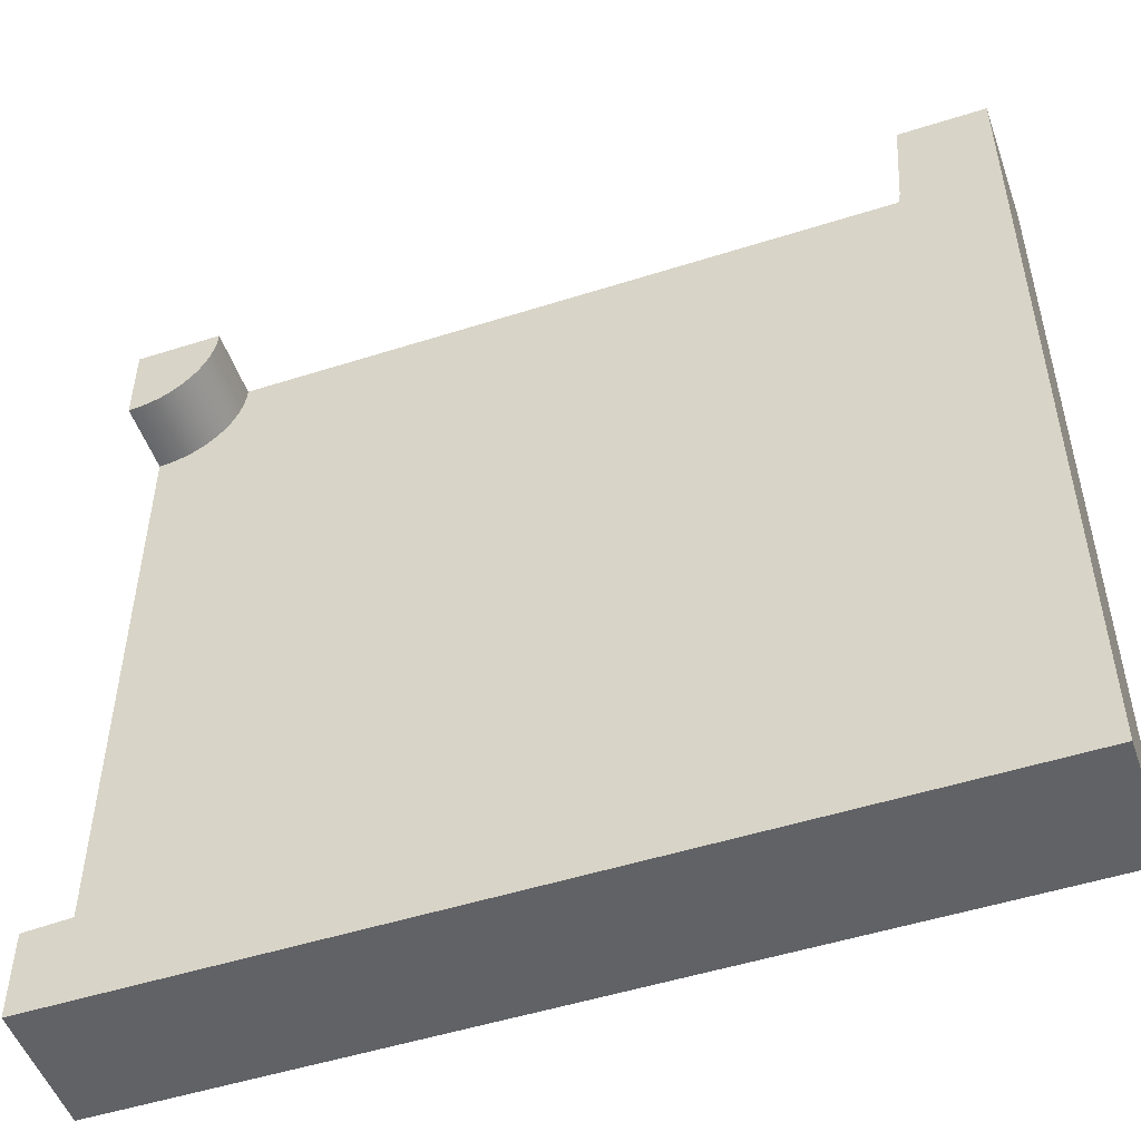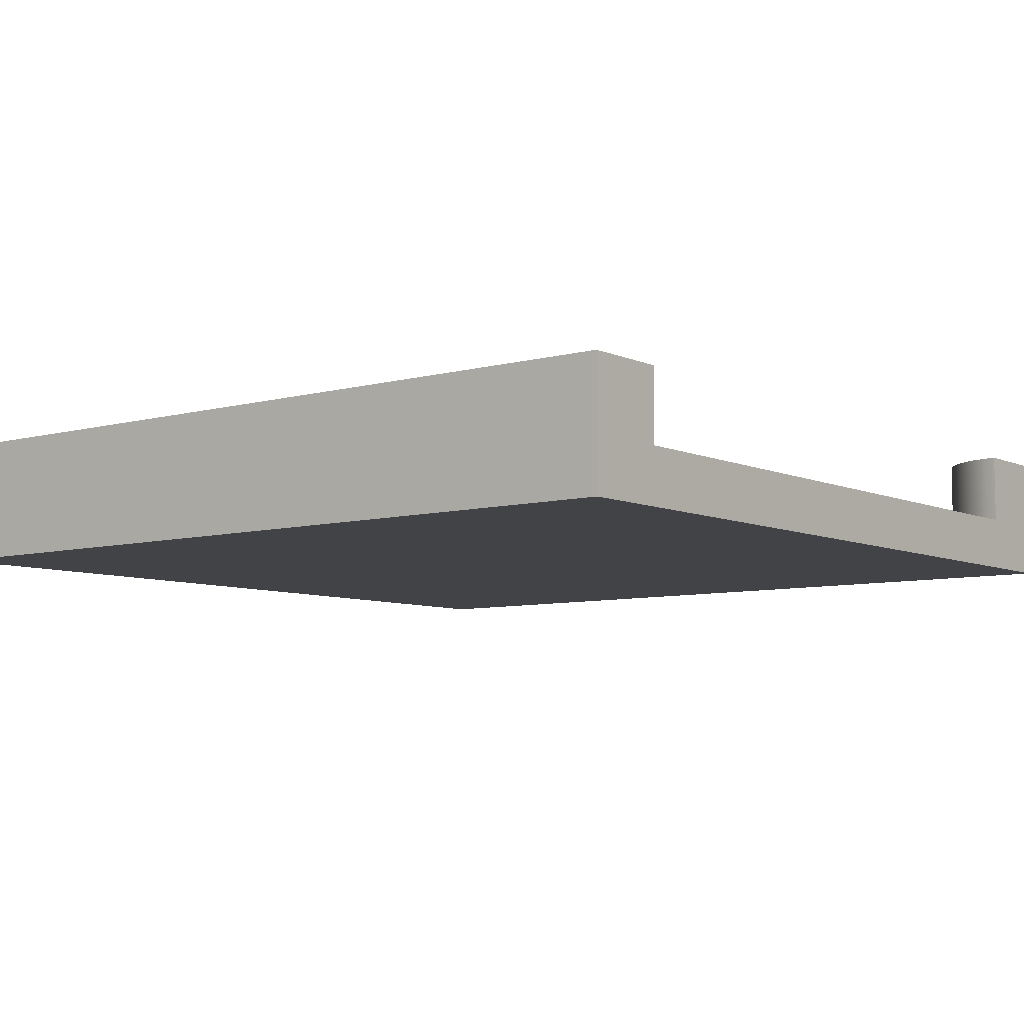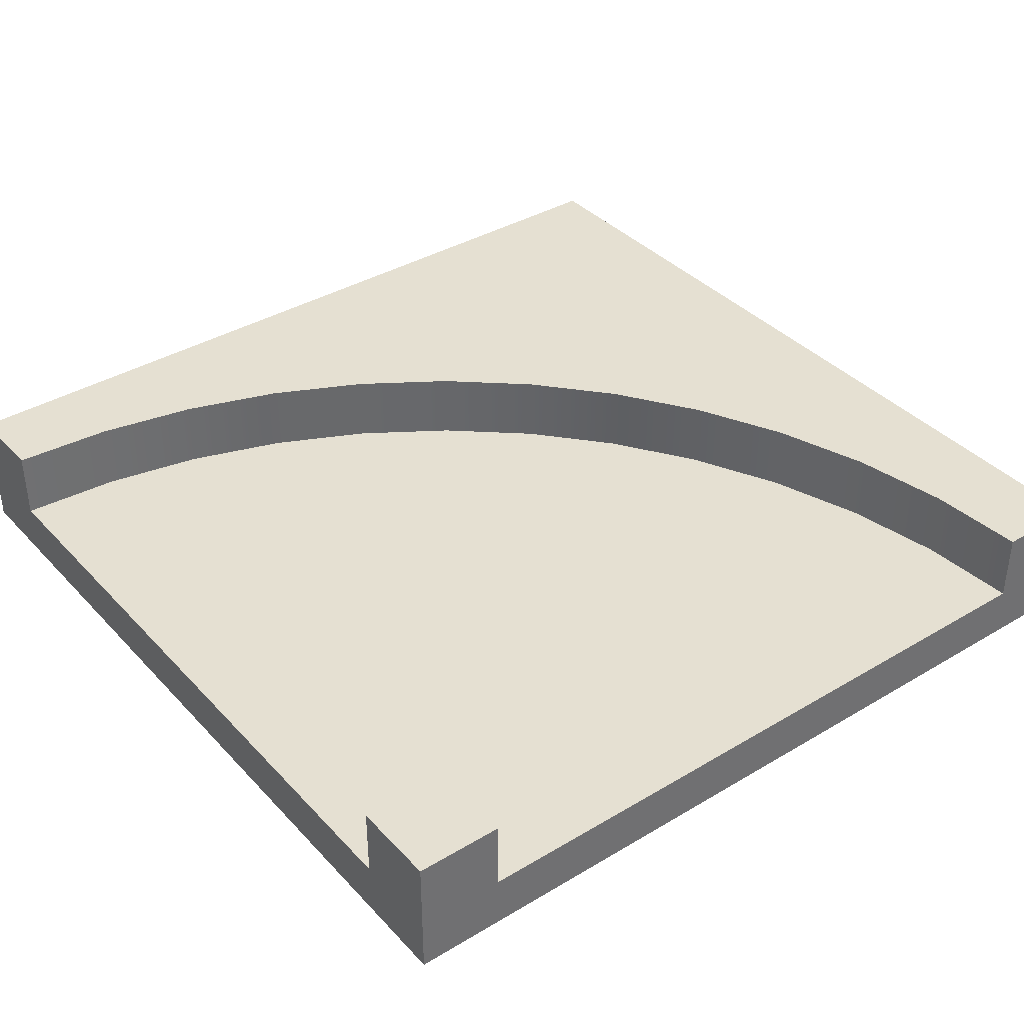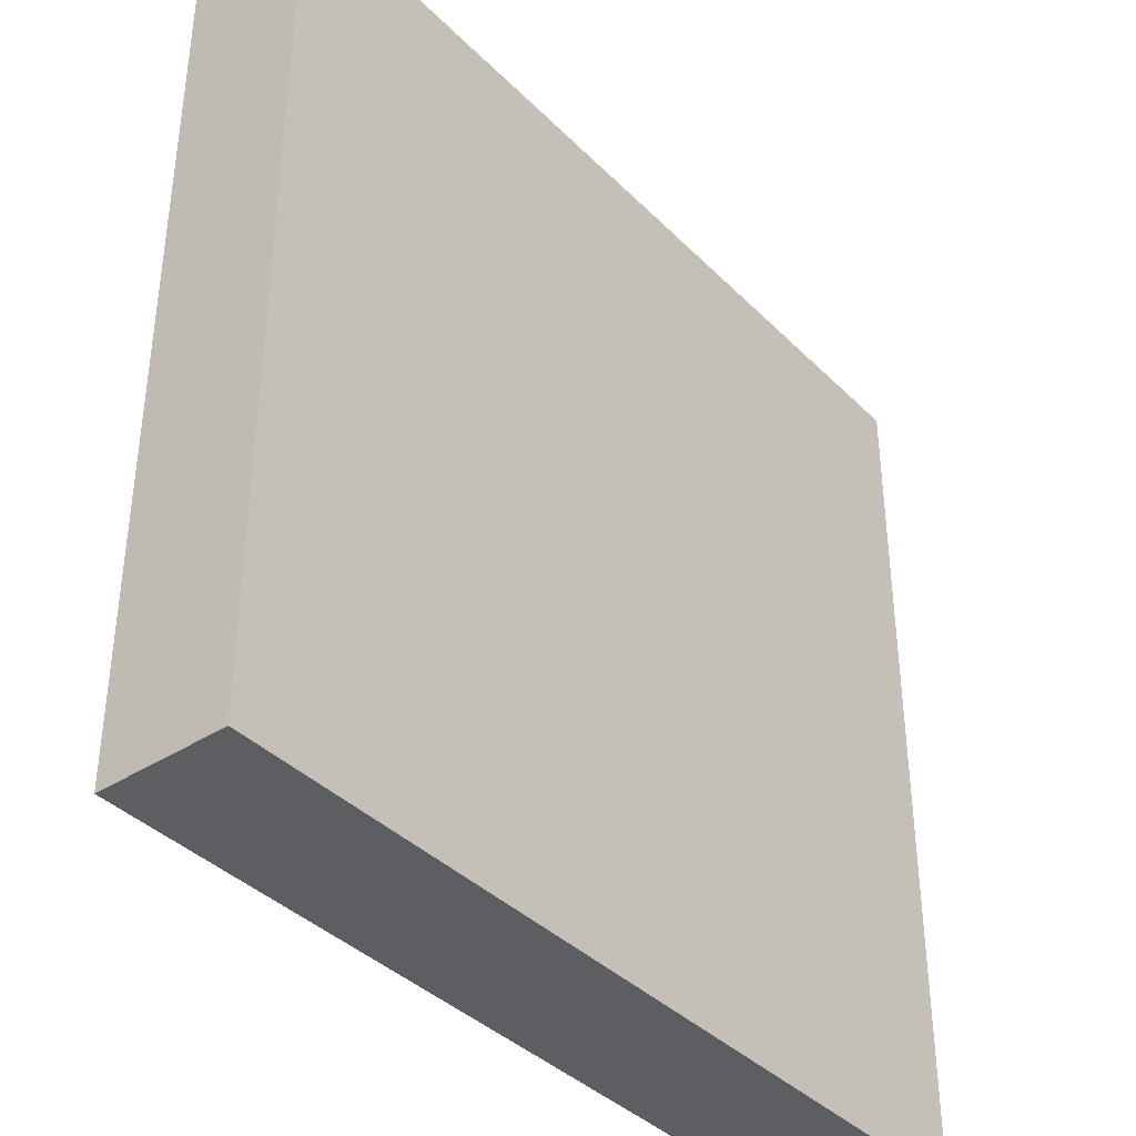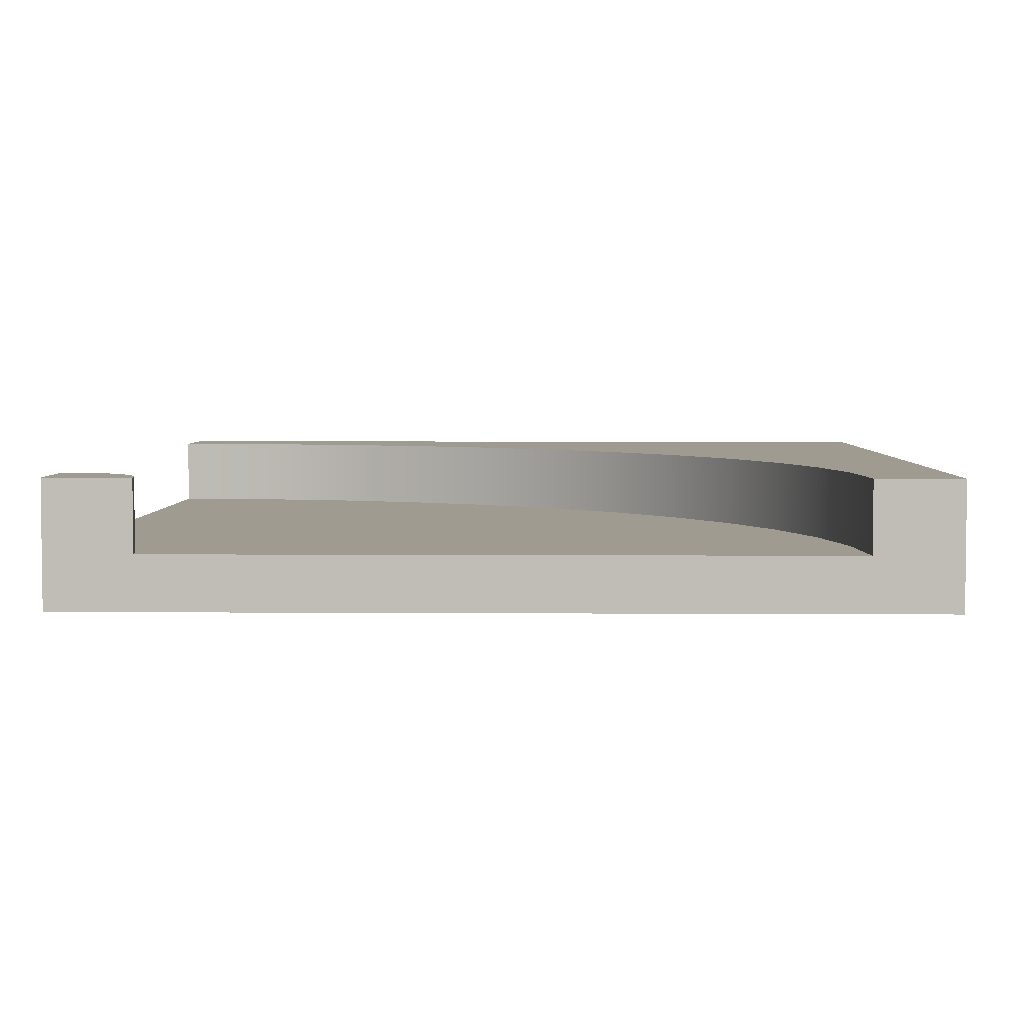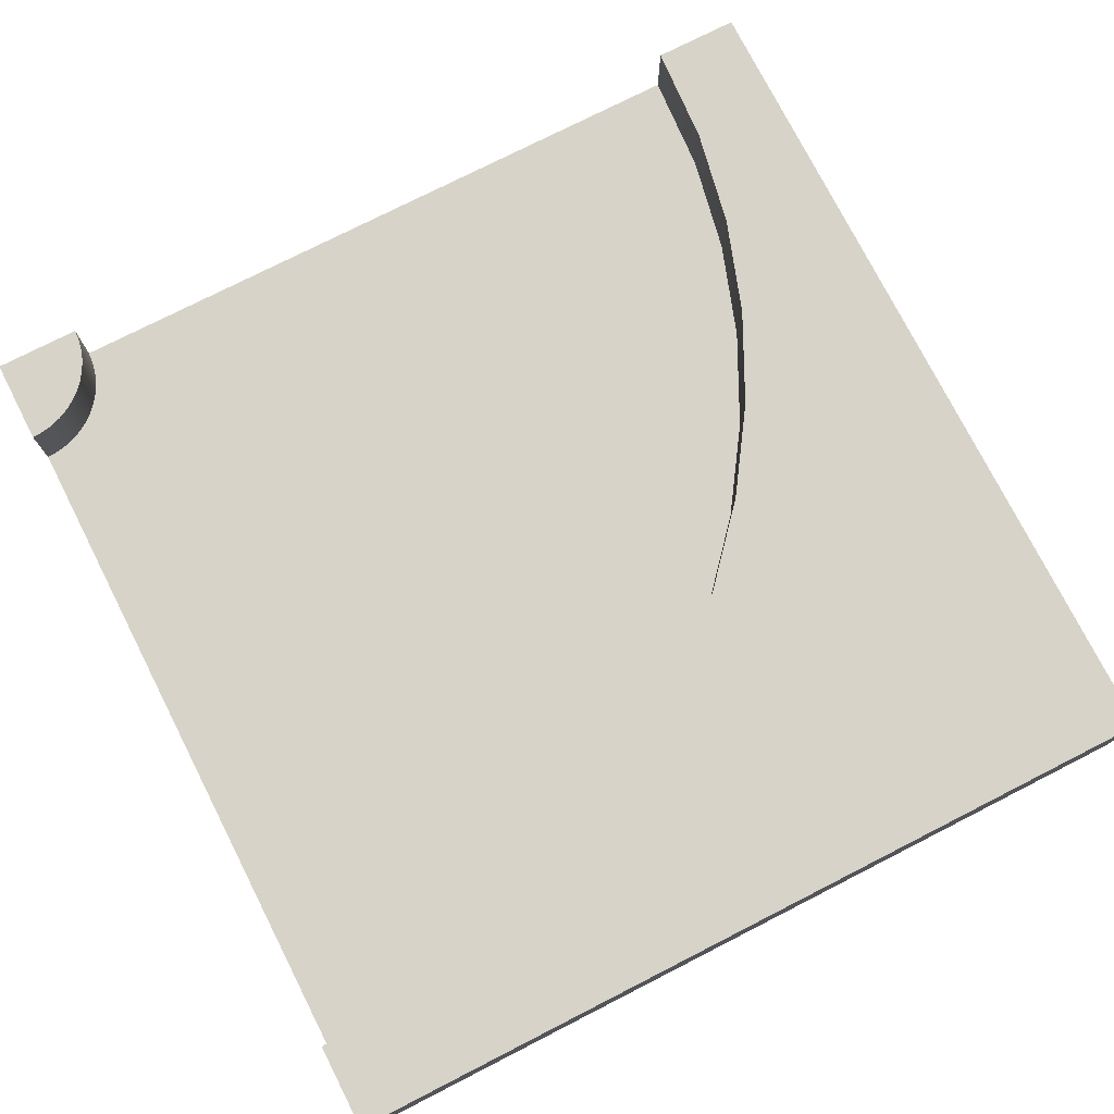
<metadata>
{"format":"obj","ext":"obj","renderer":"f3d","projection":"perspective","resolution":1024,"background":"white","views":[{"elev":-50.7,"azim":-160.8,"up":"+Z"},{"elev":-7.2,"azim":-51.8,"up":"+Y"},{"elev":37.8,"azim":52.7,"up":"+Y"},{"elev":-38.6,"azim":-51.0,"up":"+Z"},{"elev":4.2,"azim":91.3,"up":"+Y"},{"elev":76.2,"azim":153.0,"up":"+Y"}]}
</metadata>
<code>
o Mesh1_Round_corner_2_Model
v 0 0 -3
v 0 0.44 -3
v 3 0.44 -3
v 3 0 -3
v 3 0.44 -2.7
v 3 0.19 -2.7
v 3 0 -2.7
v 3 0 -0.3
v 3 0 0
v 2.7 0 -0
v 0.3 0 -0
v 0 0 -0
v 0.3 0.19 0
v 0.3 0.44 0
v 0 0.44 0
v 0.3231 0.44 -0.3524
v 0.392 0.44 -0.6988
v 0.5055 0.44 -1.033
v 0.6617 0.44 -1.35
v 0.8579 0.44 -1.644
v 1.091 0.44 -1.909
v 1.356 0.44 -2.142
v 1.65 0.44 -2.338
v 1.967 0.44 -2.494
v 2.301 0.44 -2.608
v 2.648 0.44 -2.677
v 2.648 0.19 -2.677
v 3 0.19 -0.3
v 2.301 0.19 -2.608
v 1.967 0.19 -2.494
v 1.65 0.19 -2.338
v 1.356 0.19 -2.142
v 1.091 0.19 -1.909
v 0.8579 0.19 -1.644
v 0.6617 0.19 -1.35
v 0.5055 0.19 -1.033
v 0.392 0.19 -0.6988
v 0.3231 0.19 -0.3524
v 2.7 0.19 0
v 2.703 0.19 -0.03916
v 2.71 0.19 -0.07765
v 2.723 0.19 -0.1148
v 2.74 0.19 -0.15
v 2.762 0.19 -0.1826
v 2.788 0.19 -0.2121
v 2.817 0.19 -0.238
v 2.85 0.19 -0.2598
v 2.885 0.19 -0.2772
v 2.922 0.19 -0.2898
v 2.961 0.19 -0.2974
v 2.922 0.44 -0.2898
v 2.961 0.44 -0.2974
v 3 0.44 0
v 3 0.44 -0.3
v 2.885 0.44 -0.2772
v 2.85 0.44 -0.2598
v 2.817 0.44 -0.238
v 2.788 0.44 -0.2121
v 2.762 0.44 -0.1826
v 2.74 0.44 -0.15
v 2.723 0.44 -0.1148
v 2.71 0.44 -0.07765
v 2.703 0.44 -0.03916
v 2.7 0.44 0
f 1 2 3 4
f 5 6 7 4 3
f 1 4 7 8 9 10 11 12
f 12 11 13 14 15
f 2 15 14 16 17 18 19 20 21 22 23 24 25 26 5 3
f 12 15 2 1
f 27 6 5 26
f 50 49 51 52
f 53 54 52 51 55 56 57 58 59 60 61 62 63 64
f 40 39 64 63
f 64 39 10 9 53
f 9 8 28 54 53
f 28 50 52 54
f 41 40 63 62
f 42 41 62 61
f 43 42 61 60
f 44 43 60 59
f 45 44 59 58
f 46 45 58 57
f 47 46 57 56
f 48 47 56 55
f 49 48 55 51
f 13 38 16 14
f 38 37 17 16
f 37 36 18 17
f 36 35 19 18
f 35 34 20 19
f 34 33 21 20
f 33 32 22 21
f 32 31 23 22
f 31 30 24 23
f 30 29 25 24
f 29 27 26 25
f 28 6 27 29 30 31 32 33 34 35 36 37 38 13 39 40 41 42 43 44 45 46 47 48 49 50
f 8 7 6 28
f 11 10 39 13

</code>
